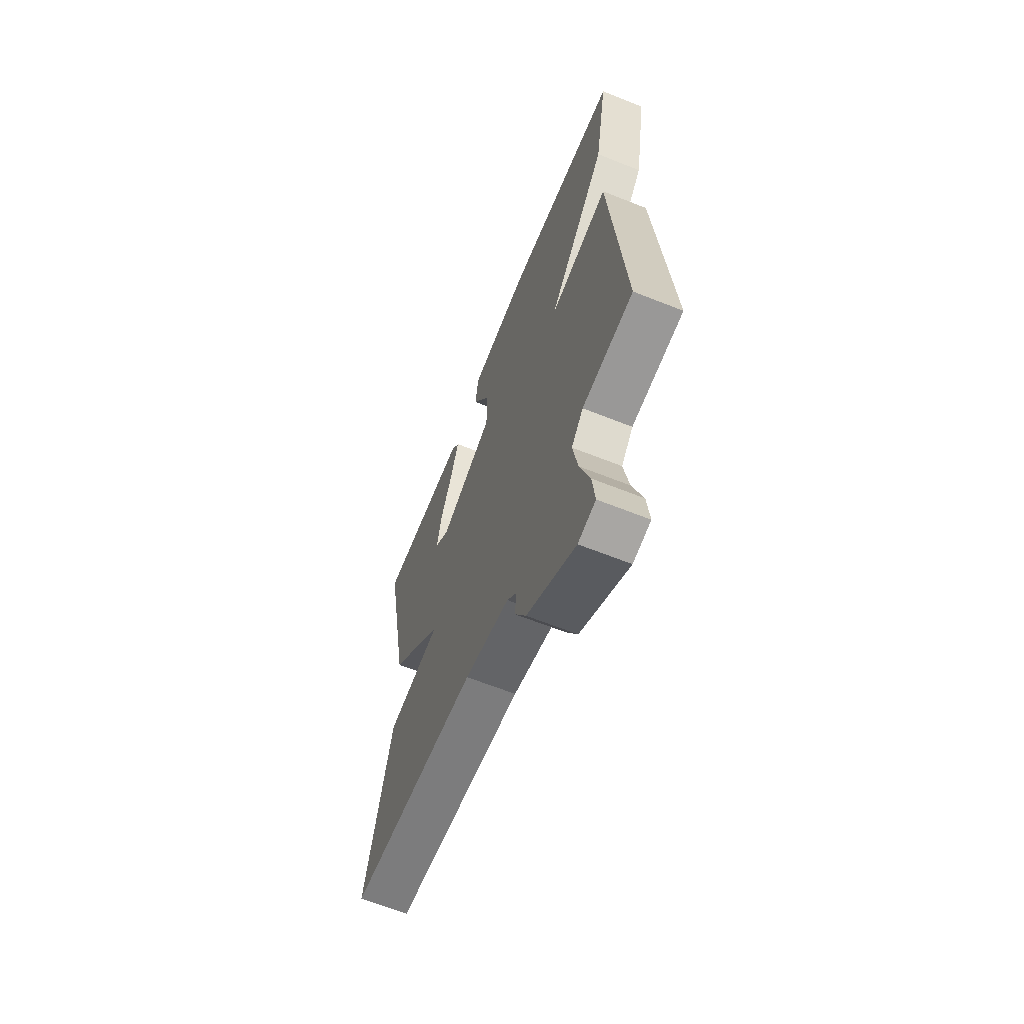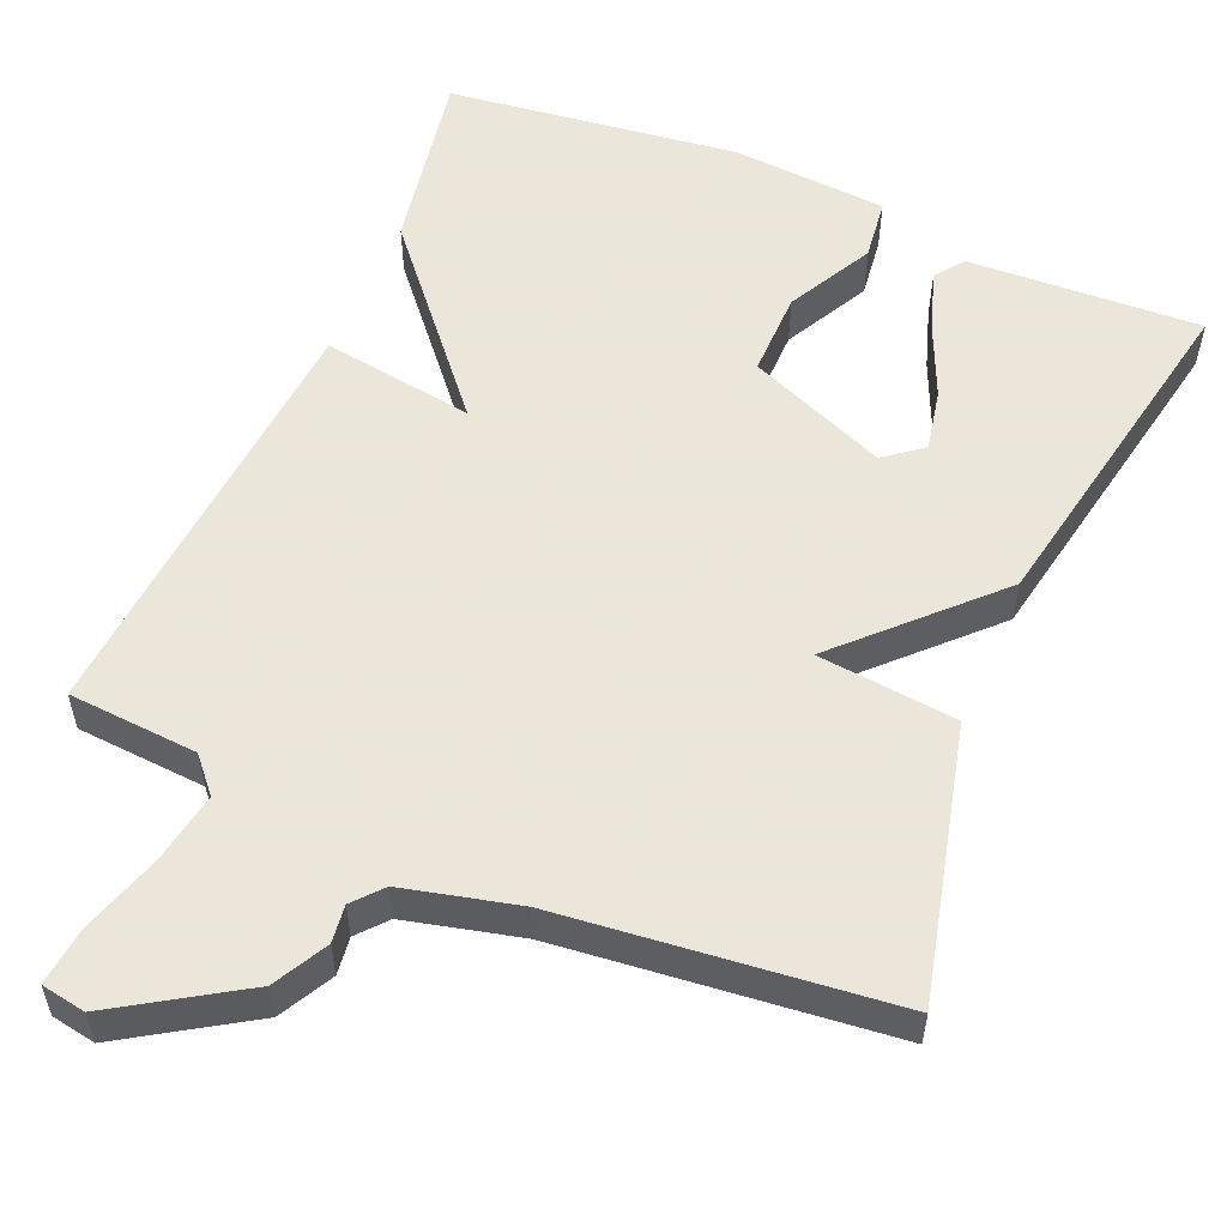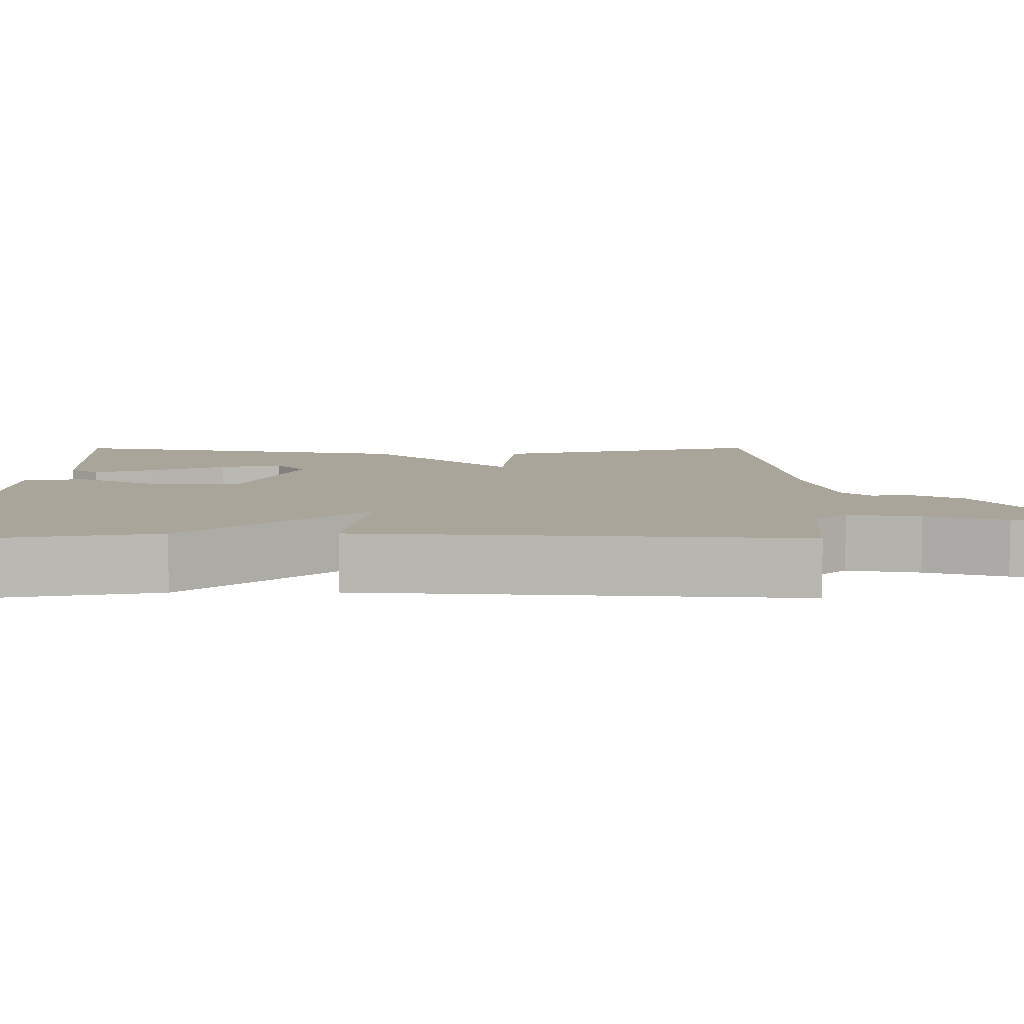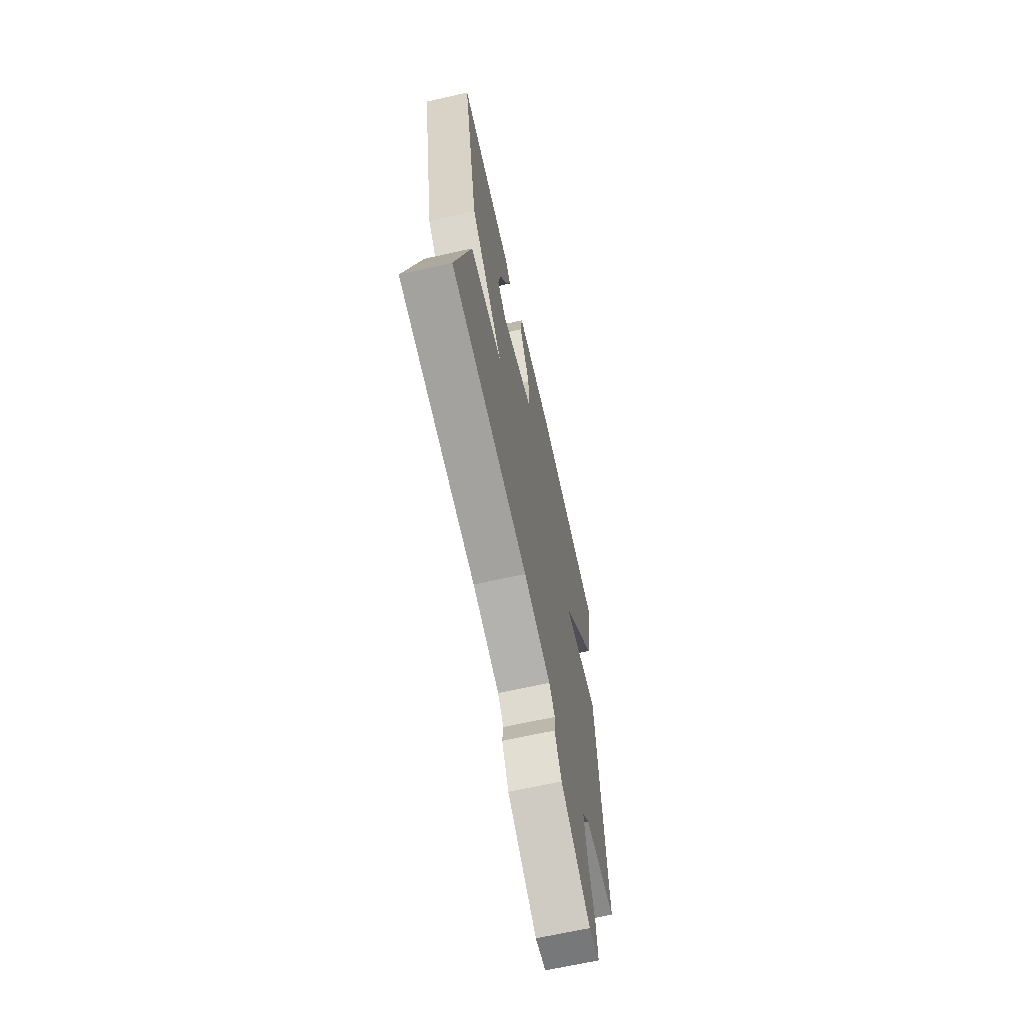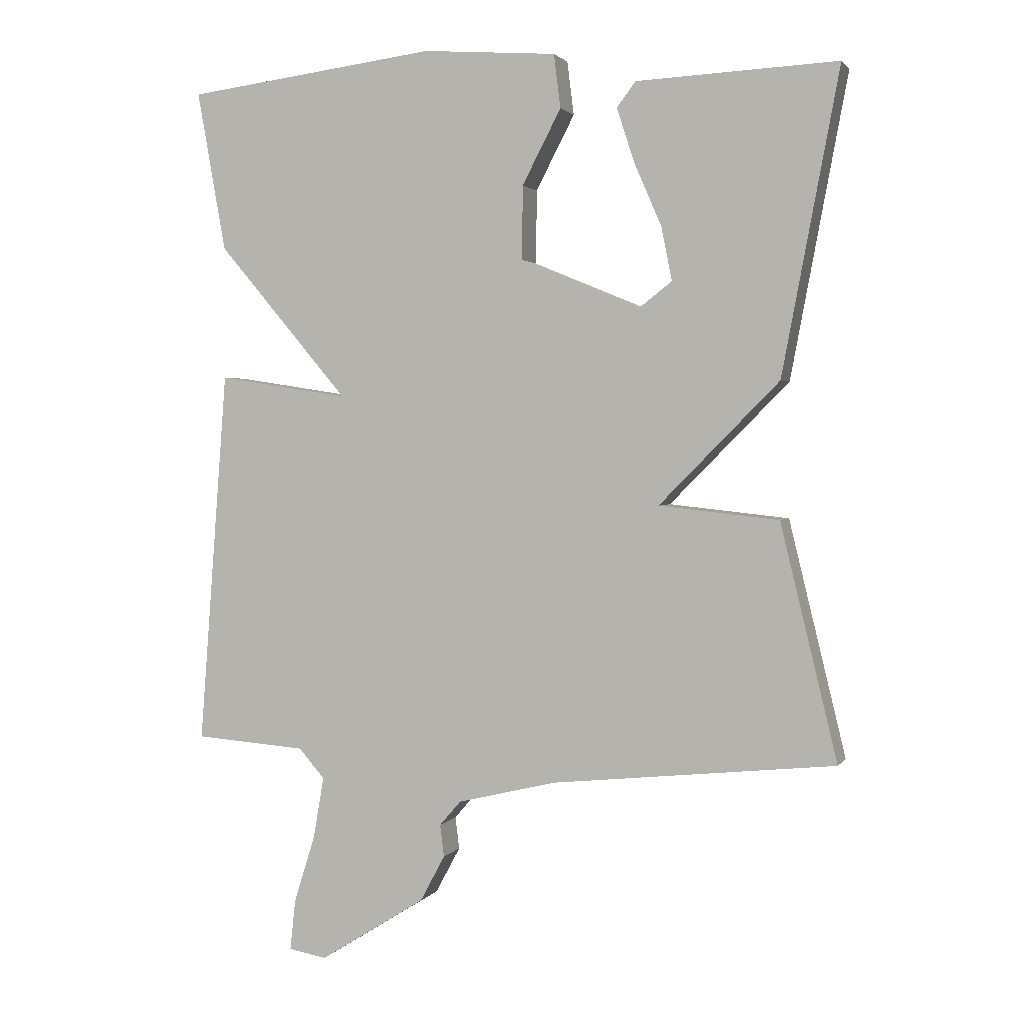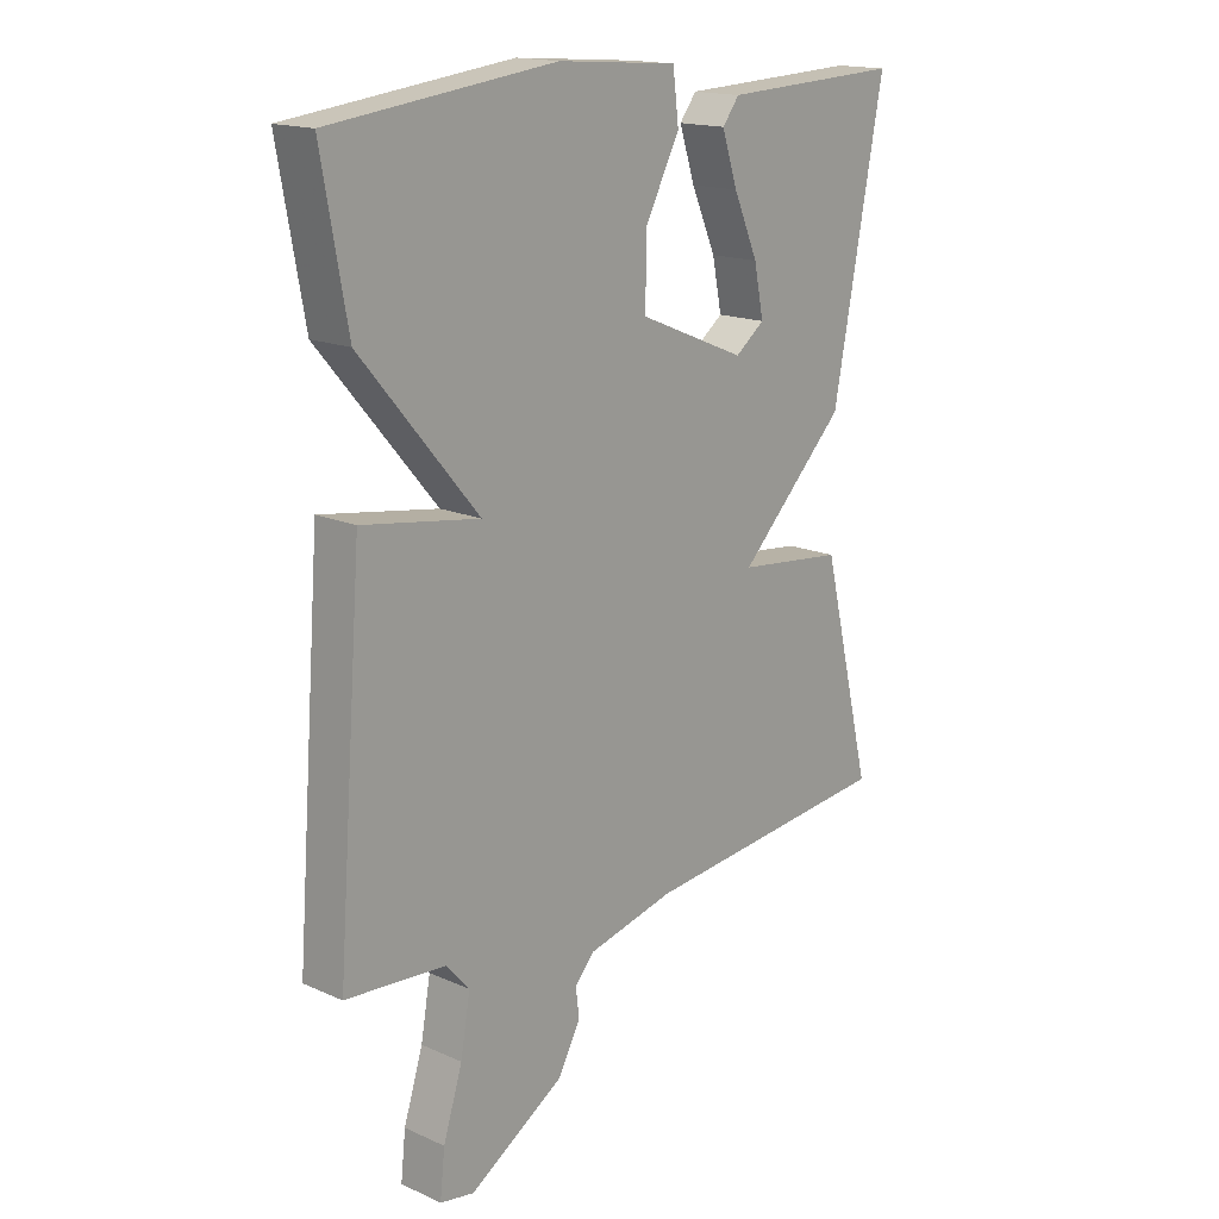
<metadata>
{"format":"obj","ext":"obj","renderer":"f3d","projection":"perspective","resolution":1024,"background":"white","views":[{"elev":-64.7,"azim":68.2,"up":"+Z"},{"elev":55.0,"azim":-157.0,"up":"+Y"},{"elev":7.5,"azim":89.7,"up":"+Y"},{"elev":-66.9,"azim":-77.3,"up":"+Z"},{"elev":2.0,"azim":-162.1,"up":"+Z"},{"elev":16.5,"azim":132.1,"up":"+Z"}]}
</metadata>
<code>
v 0.5 0.07 -0.5
v 0.333 0.07 -0.512
v 0.294 0.07 -0.556
v 0.31 0.07 -0.648
v 0.342 0.07 -0.75
v 0.35 0.07 -0.825
v 0.293 0.07 -0.835
v 0.134 0.07 -0.735
v 0.097 0.07 -0.666
v 0.103 0.07 -0.618
v 0.071 0.07 -0.581
v -0.076 0.07 -0.545
v -0.5 0.07 -0.5
v -0.415 0.07 -0.15
v -0.236 0.07 -0.131
v -0.415 0.07 0.05
v -0.5 0.07 0.5
v -0.2 0.07 0.486
v -0.172 0.07 0.449
v -0.198 0.07 0.369
v -0.239 0.07 0.275
v -0.255 0.07 0.195
v -0.206 0.07 0.157
v -0.027 0.07 0.231
v -0.028 0.07 0.341
v -0.086 0.07 0.452
v -0.076 0.07 0.532
v 0.124 0.07 0.547
v 0.5 0.07 0.5
v 0.457 0.07 0.261
v 0.261 0.07 0.031
v 0.457 0.07 0.061
v 0.5 0 -0.5
v 0.333 0 -0.512
v 0.294 0 -0.556
v 0.31 0 -0.648
v 0.342 0 -0.75
v 0.35 0 -0.825
v 0.293 0 -0.835
v 0.134 0 -0.735
v 0.097 0 -0.666
v 0.103 0 -0.618
v 0.071 0 -0.581
v -0.076 0 -0.545
v -0.5 0 -0.5
v -0.415 0 -0.15
v -0.236 0 -0.131
v -0.415 0 0.05
v -0.5 0 0.5
v -0.2 0 0.486
v -0.172 0 0.449
v -0.198 0 0.369
v -0.239 0 0.275
v -0.255 0 0.195
v -0.206 0 0.157
v -0.027 0 0.231
v -0.028 0 0.341
v -0.086 0 0.452
v -0.076 0 0.532
v 0.124 0 0.547
v 0.5 0 0.5
v 0.457 0 0.261
v 0.261 0 0.031
v 0.457 0 0.061
f 31 32 1 2
f 29 30 31
f 28 29 31
f 27 28 31
f 26 27 31
f 25 26 31
f 31 2 3
f 25 31 3
f 24 25 3
f 23 24 3 4
f 5 6 7
f 4 5 7
f 23 4 7
f 22 23 7
f 19 20 21
f 18 19 21
f 17 18 21
f 16 17 21
f 16 21 22
f 15 16 22
f 12 13 14 15
f 11 12 15 22
f 10 11 22 7
f 7 8 9 10
f 34 33 64 63
f 63 62 61
f 63 61 60
f 63 60 59
f 63 59 58
f 63 58 57
f 35 34 63
f 35 63 57
f 35 57 56
f 36 35 56 55
f 39 38 37
f 39 37 36
f 39 36 55
f 39 55 54
f 53 52 51
f 53 51 50
f 53 50 49
f 53 49 48
f 54 53 48
f 54 48 47
f 47 46 45 44
f 54 47 44 43
f 39 54 43 42
f 42 41 40 39
f 1 33 34 2
f 2 34 35 3
f 3 35 36 4
f 4 36 37 5
f 5 37 38 6
f 6 38 39 7
f 7 39 40 8
f 8 40 41 9
f 9 41 42 10
f 10 42 43 11
f 11 43 44 12
f 12 44 45 13
f 13 45 46 14
f 14 46 47 15
f 15 47 48 16
f 16 48 49 17
f 17 49 50 18
f 18 50 51 19
f 19 51 52 20
f 20 52 53 21
f 21 53 54 22
f 22 54 55 23
f 23 55 56 24
f 24 56 57 25
f 25 57 58 26
f 26 58 59 27
f 27 59 60 28
f 28 60 61 29
f 29 61 62 30
f 30 62 63 31
f 31 63 64 32
f 32 64 33 1

</code>
